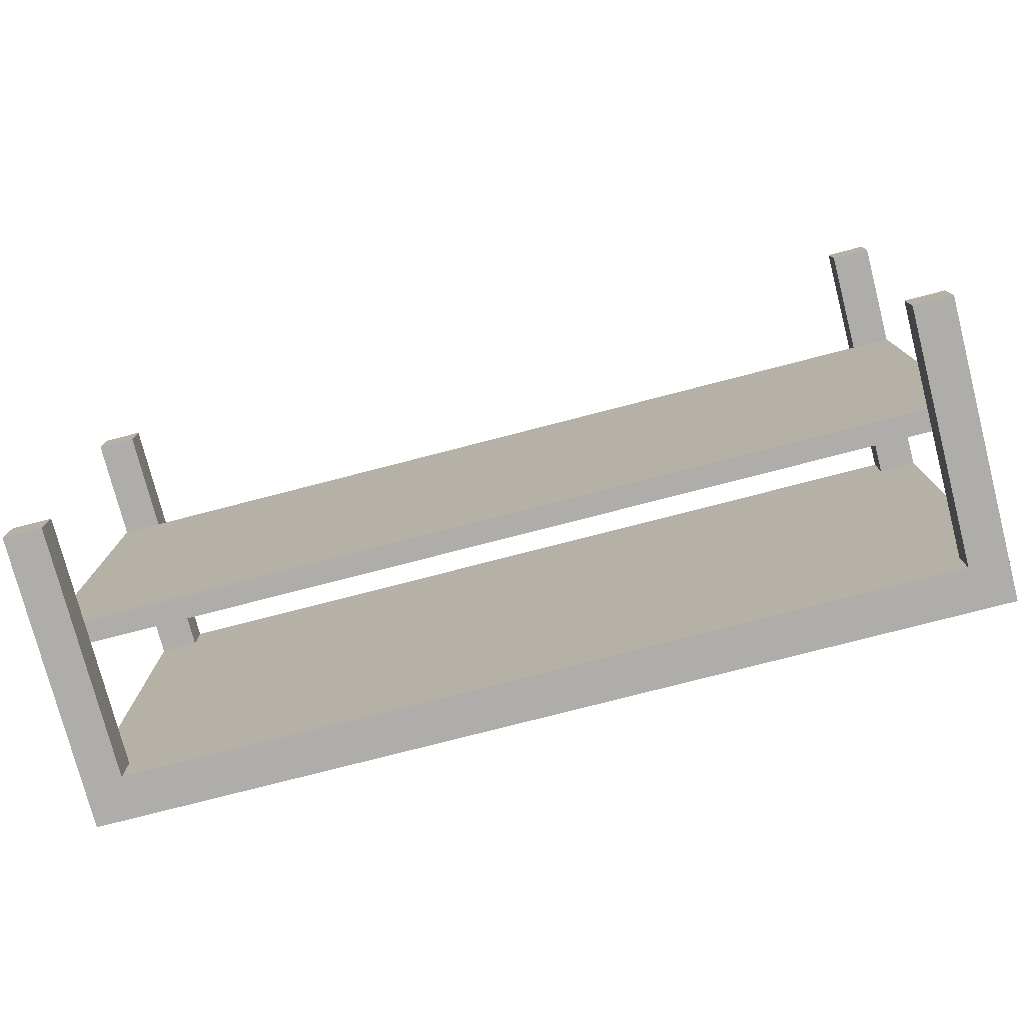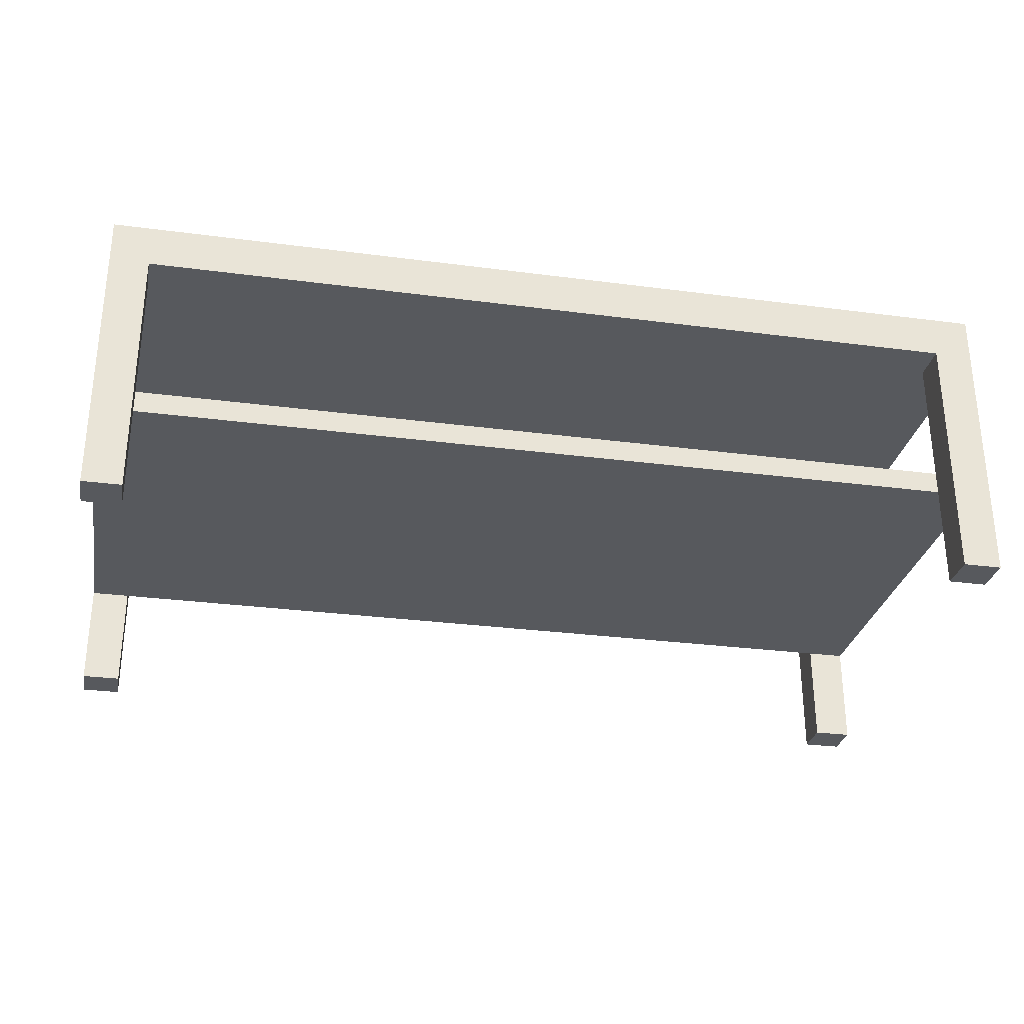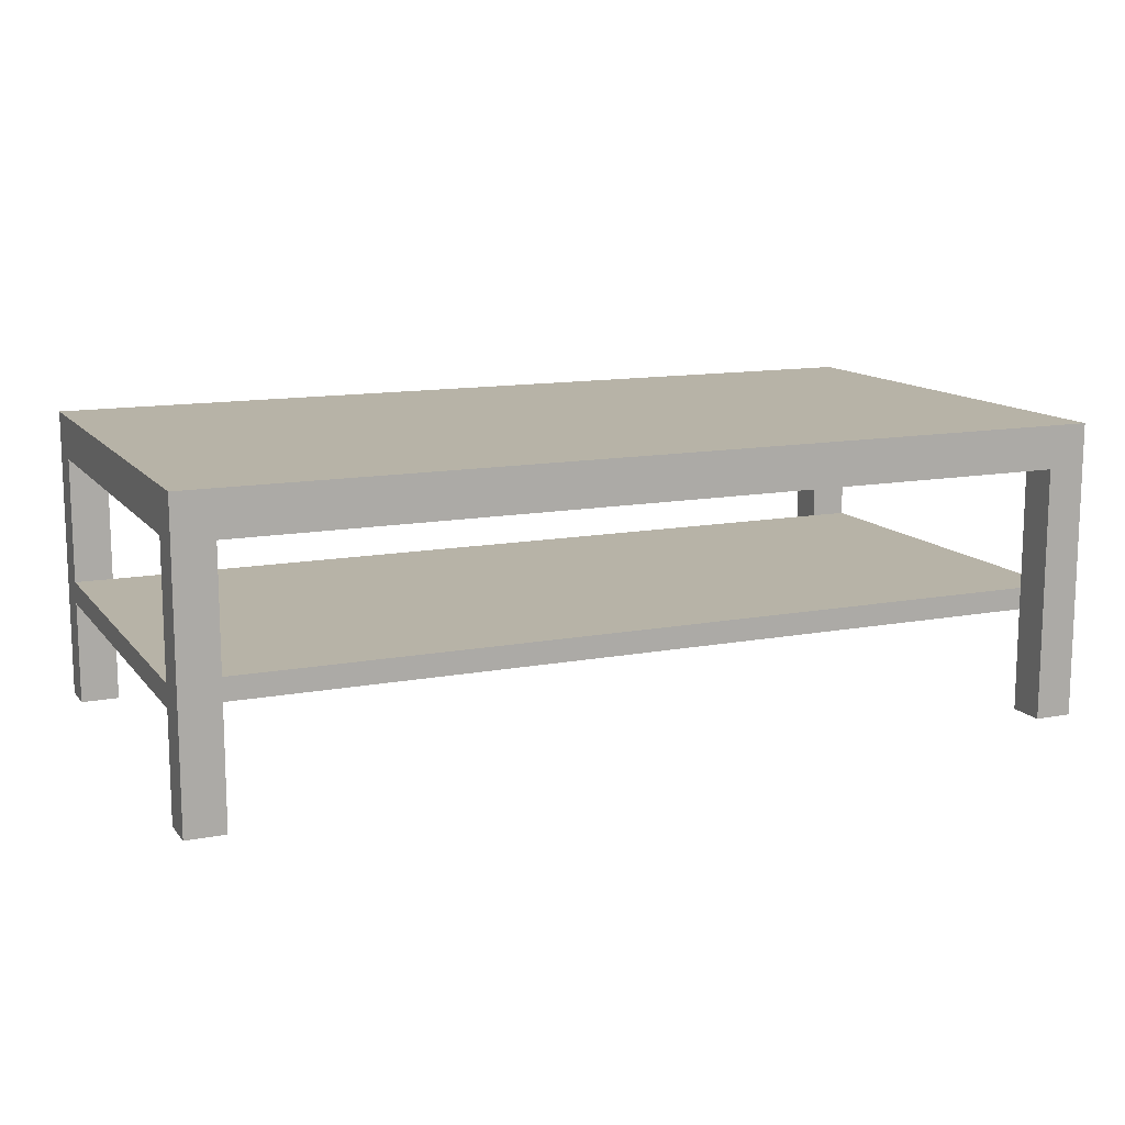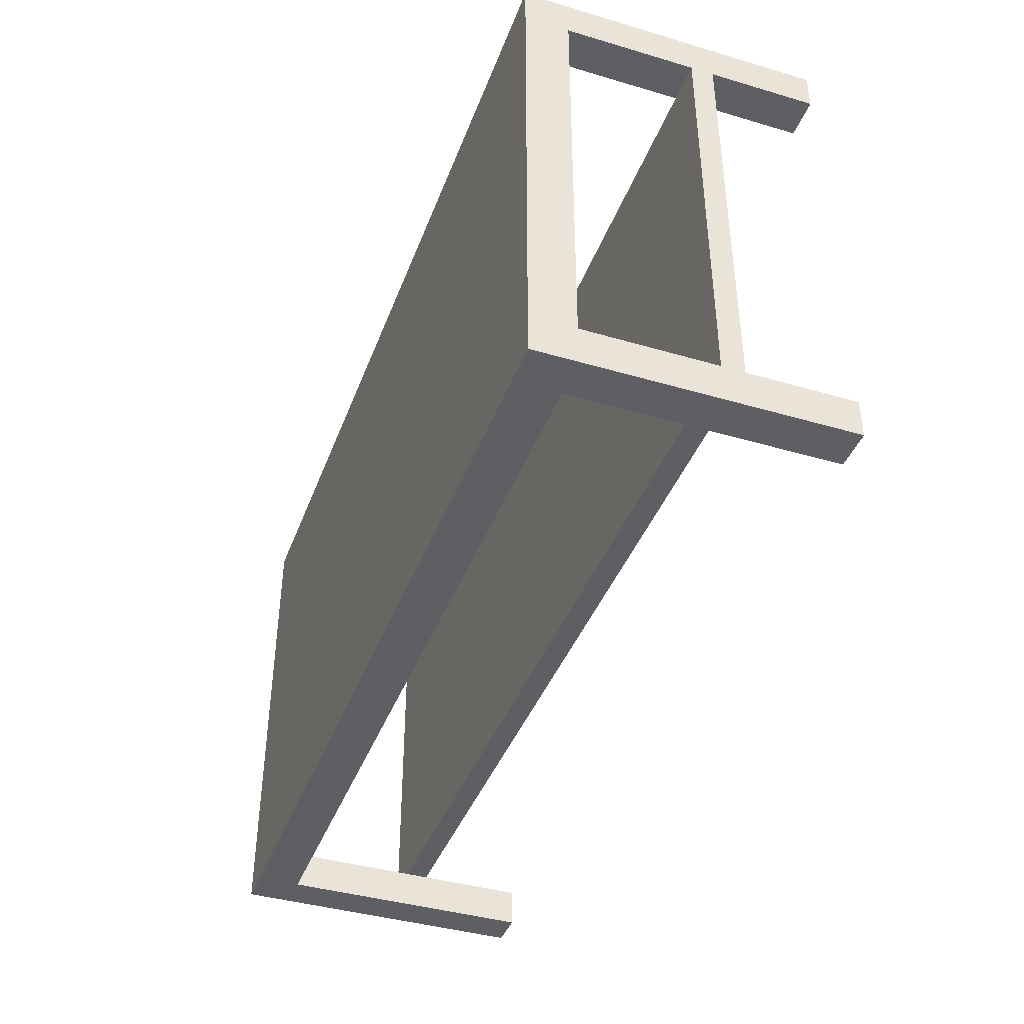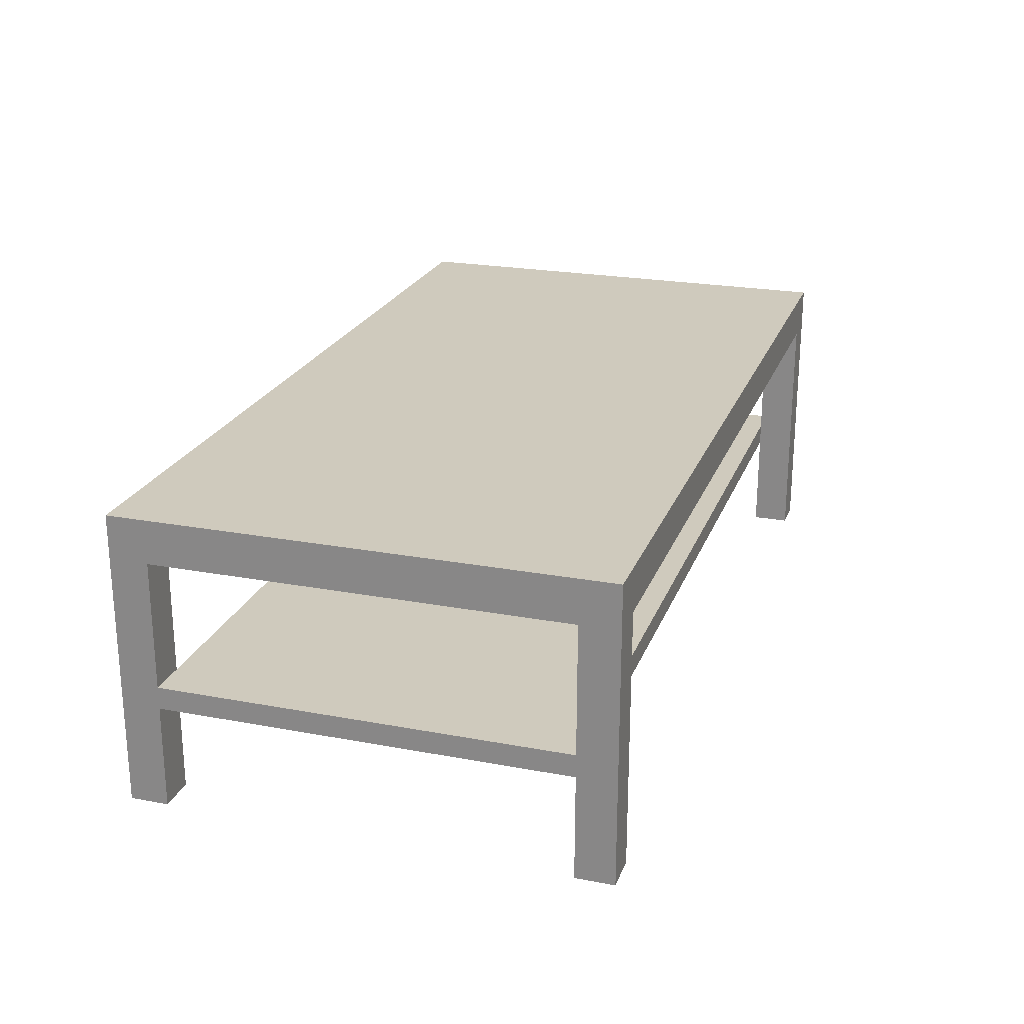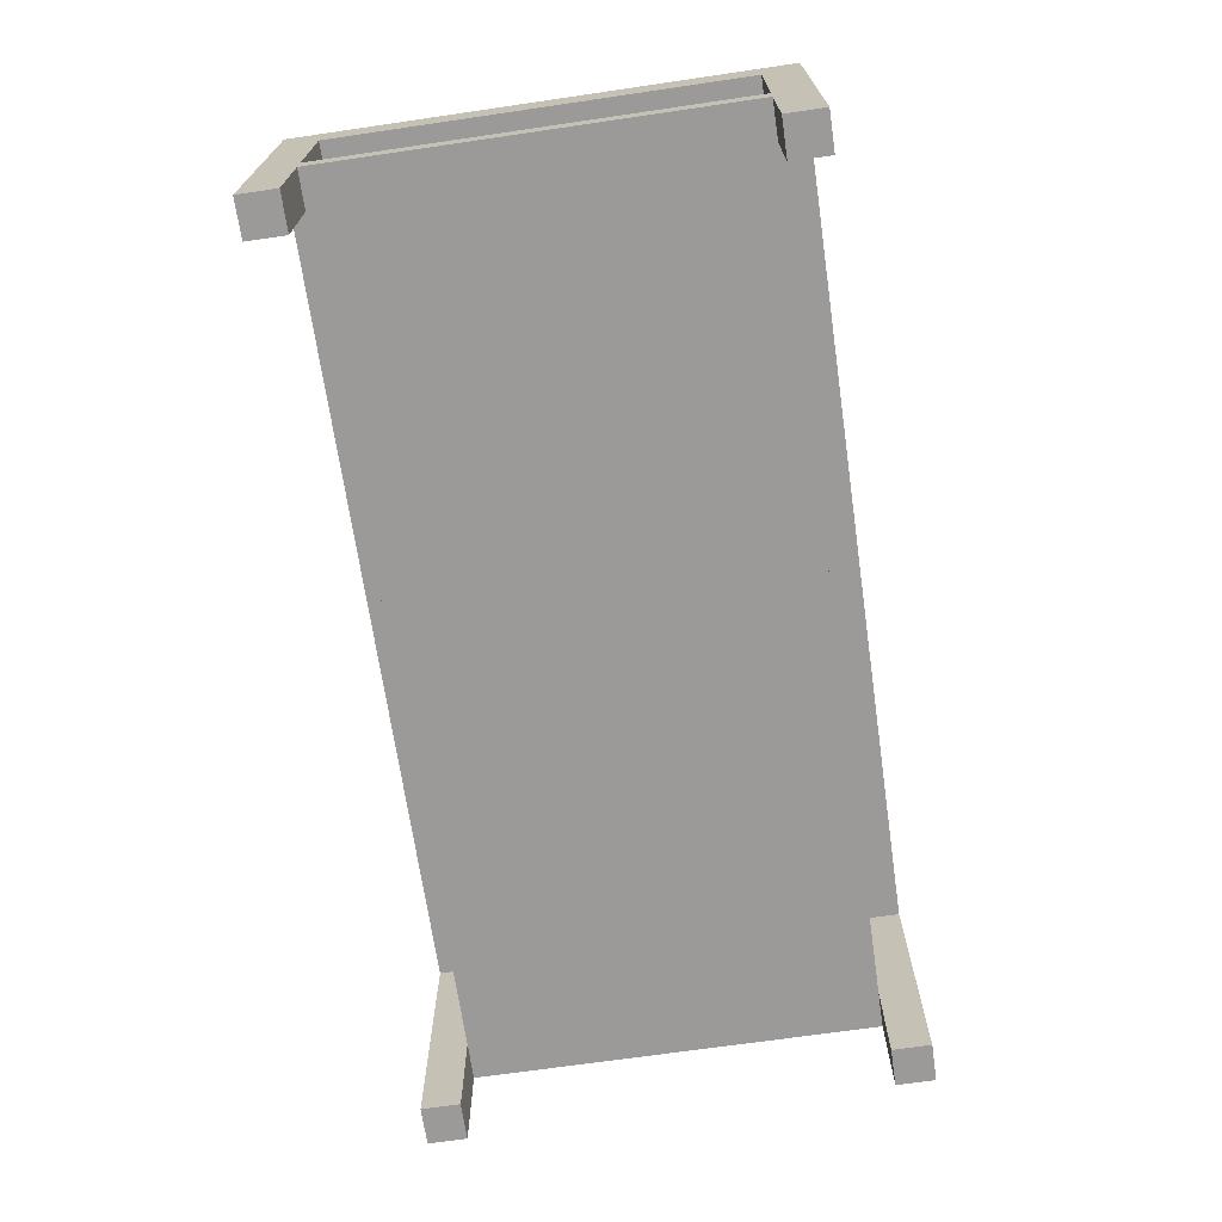
<metadata>
{"format":"obj","ext":"obj","renderer":"f3d","projection":"perspective","resolution":1024,"background":"white","views":[{"elev":-77.1,"azim":14.5,"up":"+Z"},{"elev":-29.3,"azim":-11.0,"up":"+Y"},{"elev":12.6,"azim":-23.7,"up":"+Y"},{"elev":-40.9,"azim":-109.7,"up":"+Z"},{"elev":23.0,"azim":-72.3,"up":"+Y"},{"elev":-69.5,"azim":98.3,"up":"+Y"}]}
</metadata>
<code>
v 0.4076 0.1637 -0.2359
v -0.4398 0.1637 0.2162
v 0.4076 0.1637 0.2162
v -0.4398 0.1637 -0.2359
v 0.3718 0.1232 0.2162
v 0.4076 0.1232 0.1804
v 0.3718 0.1232 -0.2359
v -0.4398 0.1232 -0.2
v 0.4076 -0.1145 0.2162
v -0.4039 0.1232 0.2162
v 0.4076 0.004362 0.1804
v 0.4076 0.1232 -0.2
v 0.3718 -0.1145 -0.2359
v -0.4039 0.1232 -0.2359
v -0.4398 0.004362 -0.2
v -0.4398 0.1232 0.1804
v 0.3718 -0.1145 0.2162
v 0.4076 -0.01643 0.1804
v -0.4039 -0.1145 0.2162
v -0.4039 0.1232 0.1804
v 0.3718 0.004362 0.1804
v 0.4076 0.004362 -0.2
v 0.4076 -0.1145 -0.2359
v 0.3718 -0.01643 -0.2
v 0.3718 0.1232 -0.2
v -0.4398 -0.1145 -0.2359
v -0.4398 -0.01643 -0.2
v -0.4398 -0.1145 -0.2
v -0.4398 -0.1145 0.1804
v 0.3718 -0.1145 0.1804
v 0.4076 -0.1145 0.1804
v -0.4398 -0.1145 0.2162
v 0.3718 0.1232 0.1804
v 0.4076 -0.01643 -0.2
v -0.4039 0.1232 -0.2
v 0.4076 -0.1145 -0.2
v 0.3718 -0.1145 -0.2
v 0.3718 0.004362 -0.2
v -0.4039 -0.1145 -0.2359
v -0.4398 0.004362 0.1804
v -0.4039 -0.1145 -0.2
v 0.3718 -0.01643 0.1804
v -0.4039 -0.1145 0.1804
v -0.4398 -0.01643 0.1804
v -0.4039 -0.1145 0.2163
v -0.4398 -0.1145 0.2163
g mesh1_mesh1-geometry
f 1 2 3
f 2 1 4
f 5 3 2
f 3 6 1
f 1 7 4
f 4 8 2
f 3 5 9
f 5 2 10
f 3 11 6
f 12 1 6
f 1 13 7
f 4 7 14
f 4 15 8
f 16 2 8
f 17 9 5
f 9 18 3
f 10 2 19
f 20 5 10
f 3 18 11
f 21 6 11
f 22 1 12
f 6 8 12
f 13 1 23
f 13 24 7
f 25 14 7
f 4 14 26
f 4 27 15
f 28 8 15
f 29 2 16
f 8 20 16
f 30 9 17
f 5 30 17
f 18 9 31
f 19 2 32
f 19 20 10
f 5 20 33
f 11 18 22
f 6 21 33
f 22 21 11
f 34 1 22
f 25 22 12
f 33 8 6
f 12 8 35
f 1 36 23
f 36 13 23
f 24 13 37
f 7 24 38
f 14 25 35
f 7 38 25
f 26 14 39
f 26 27 4
f 28 15 27
f 27 40 15
f 38 27 15
f 41 8 28
f 2 29 32
f 20 29 16
f 20 8 33
f 9 30 31
f 30 5 42
f 30 18 31
f 29 19 32
f 20 19 43
f 21 5 33
f 34 22 18
f 21 22 40
f 36 1 34
f 22 25 38
f 12 35 25
f 8 41 35
f 13 36 37
f 36 24 37
f 27 38 24
f 41 14 35
f 14 41 39
f 41 26 39
f 27 26 28
f 40 27 44
f 40 22 15
f 15 22 38
f 26 41 28
f 29 20 43
f 42 5 21
f 18 30 42
f 19 29 43
f 18 27 34
f 40 42 21
f 24 36 34
f 34 27 24
f 27 42 44
f 42 40 44
f 42 27 18
g mesh1_mesh1-geometry
f 3 2 1
f 4 1 2
f 2 3 5
f 1 6 3
f 4 7 1
f 2 8 4
f 9 5 3
f 10 2 5
f 6 11 3
f 6 1 12
f 7 13 1
f 14 7 4
f 8 15 4
f 8 2 16
f 5 9 17
f 3 18 9
f 19 2 10
f 10 5 20
f 11 18 3
f 11 6 21
f 12 1 22
f 12 8 6
f 23 1 13
f 7 24 13
f 7 14 25
f 26 14 4
f 15 27 4
f 15 8 28
f 16 2 29
f 16 20 8
f 17 9 30
f 17 30 5
f 31 9 18
f 32 2 19
f 10 20 19
f 33 20 5
f 22 18 11
f 33 21 6
f 11 21 22
f 22 1 34
f 12 22 25
f 6 8 33
f 35 8 12
f 23 36 1
f 23 13 36
f 37 13 24
f 38 24 7
f 35 25 14
f 25 38 7
f 39 14 26
f 4 27 26
f 27 15 28
f 15 40 27
f 15 27 38
f 28 8 41
f 32 29 2
f 16 29 20
f 33 8 20
f 31 30 9
f 42 5 30
f 31 18 30
f 32 19 29
f 43 19 20
f 33 5 21
f 18 22 34
f 40 22 21
f 34 1 36
f 24 22 34
f 34 22 24
f 38 25 22
f 25 35 12
f 35 41 8
f 37 36 13
f 37 24 36
f 22 24 38
f 38 24 22
f 24 38 27
f 35 14 41
f 39 41 14
f 39 26 41
f 28 26 27
f 44 27 40
f 15 22 40
f 38 22 15
f 28 41 26
f 43 20 29
f 21 5 42
f 42 30 18
f 43 29 19
f 34 27 18
f 21 42 40
f 34 36 24
f 24 27 34
f 44 42 27
f 44 40 42
f 18 27 42
g mesh2_mesh2-geometry
l 45 46
l 45 19
l 46 32

</code>
